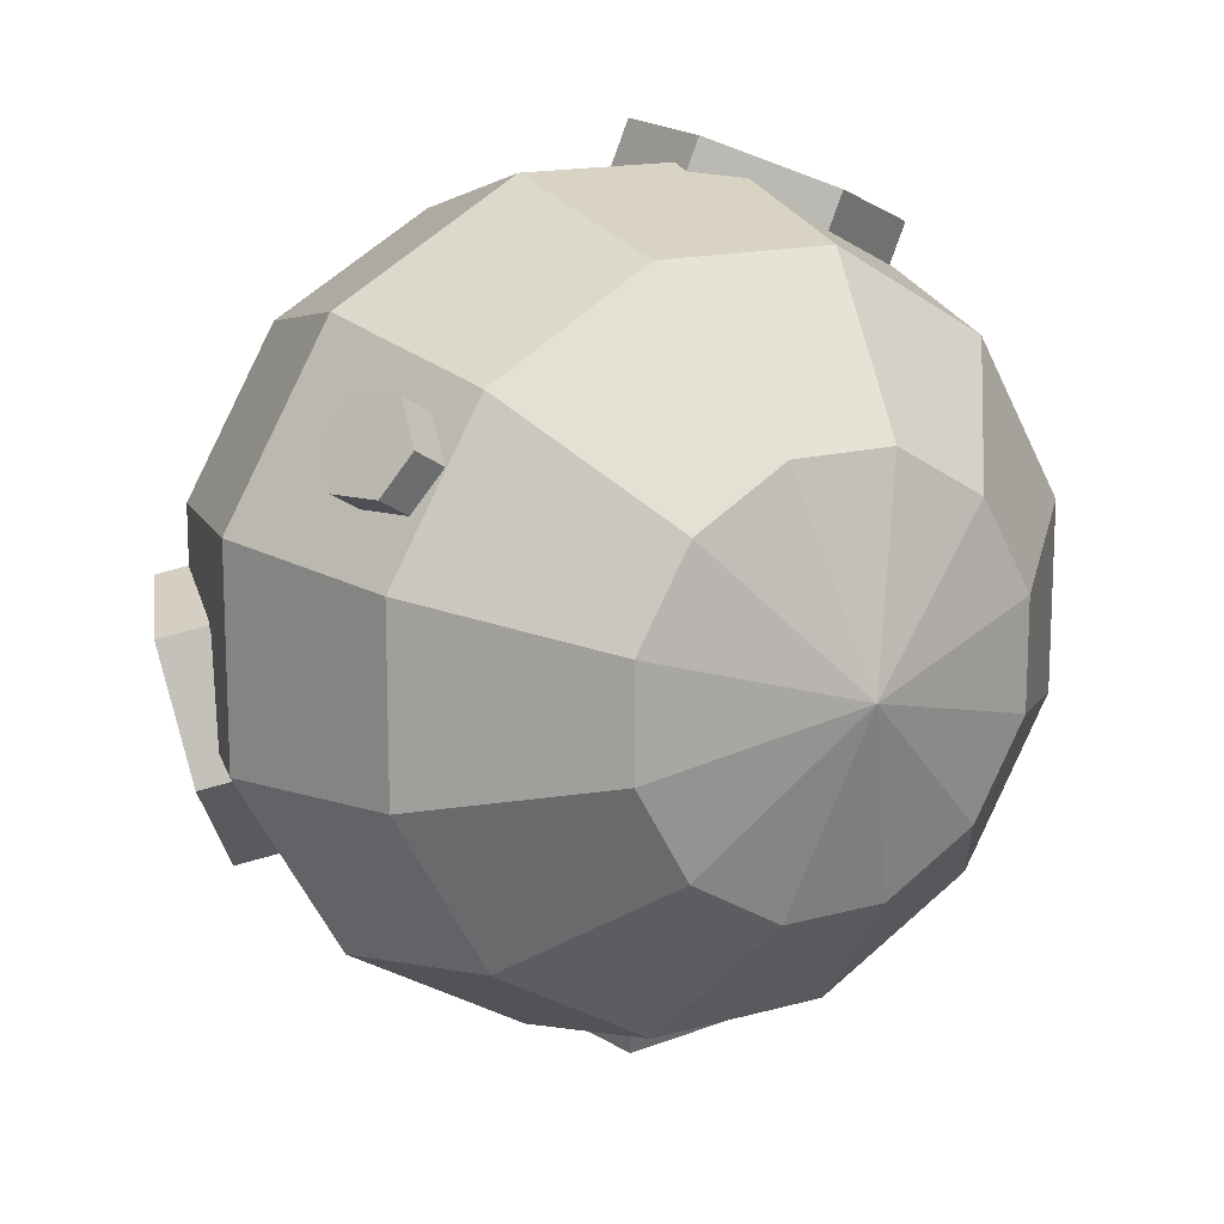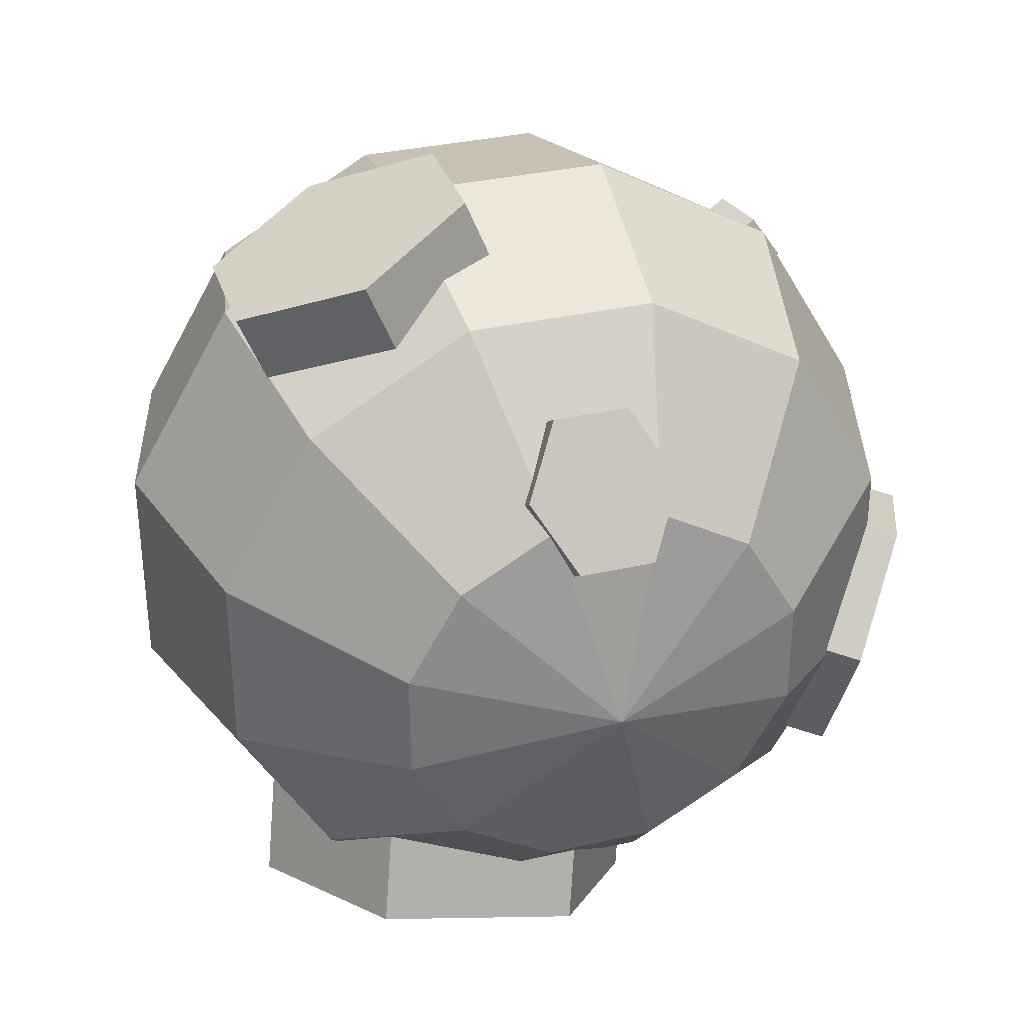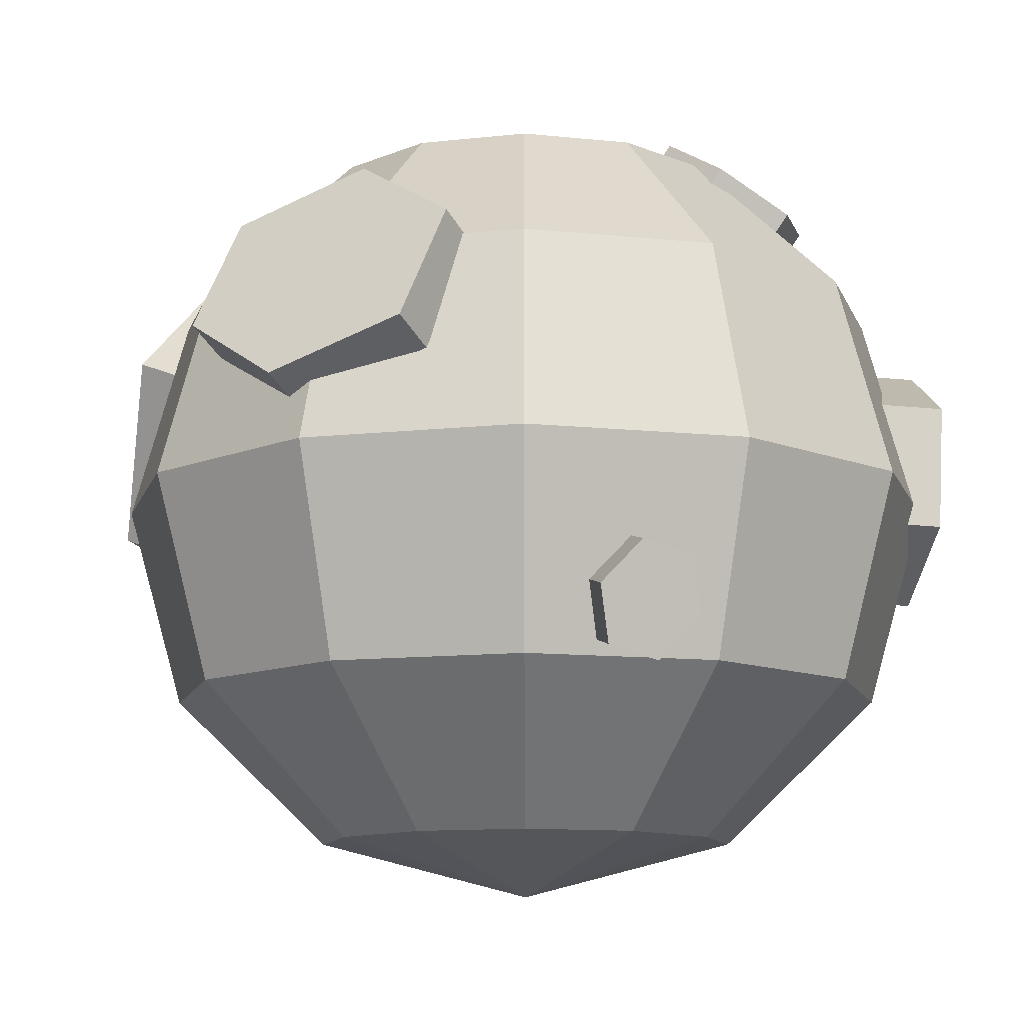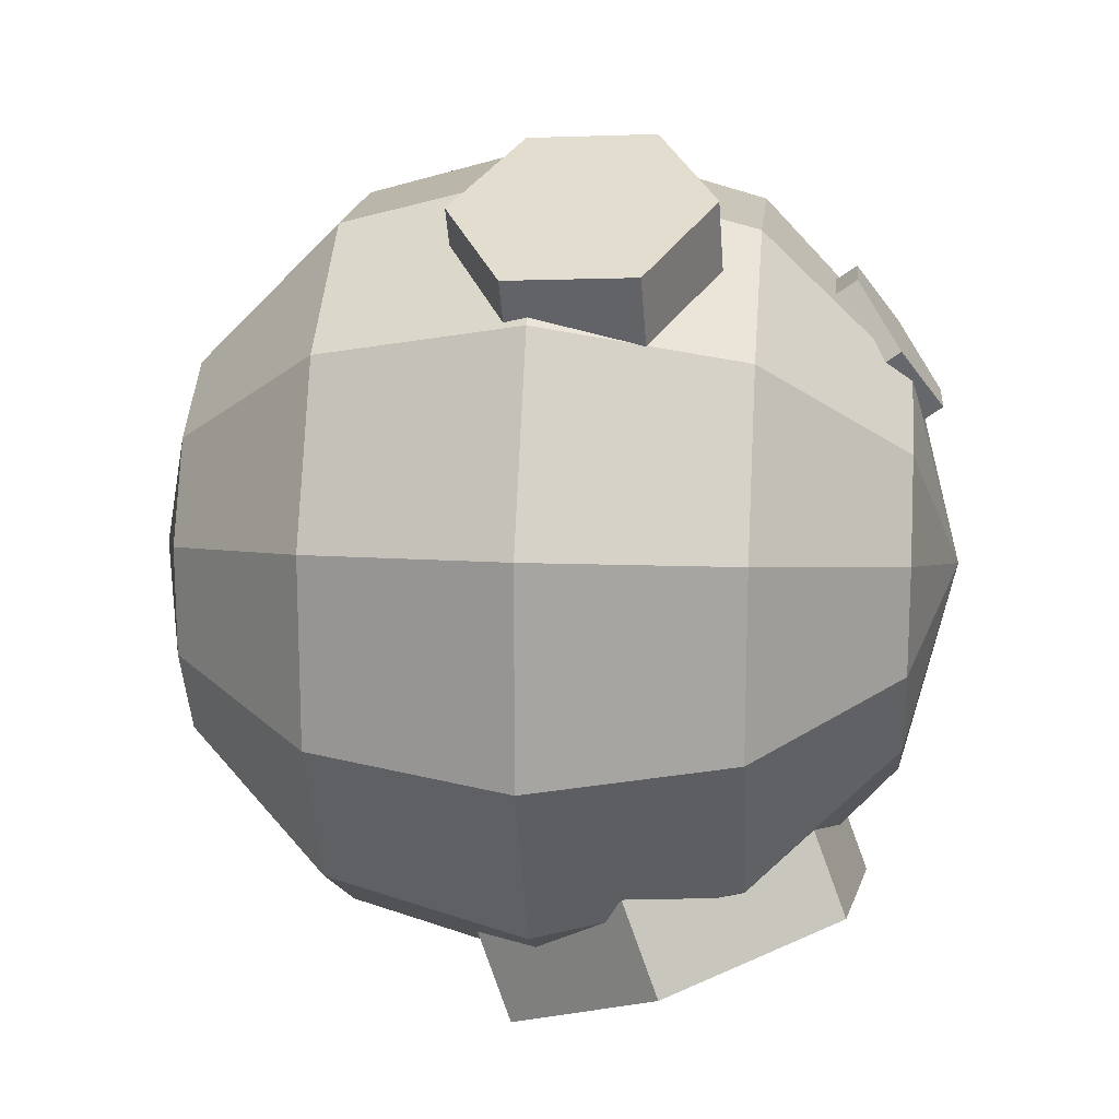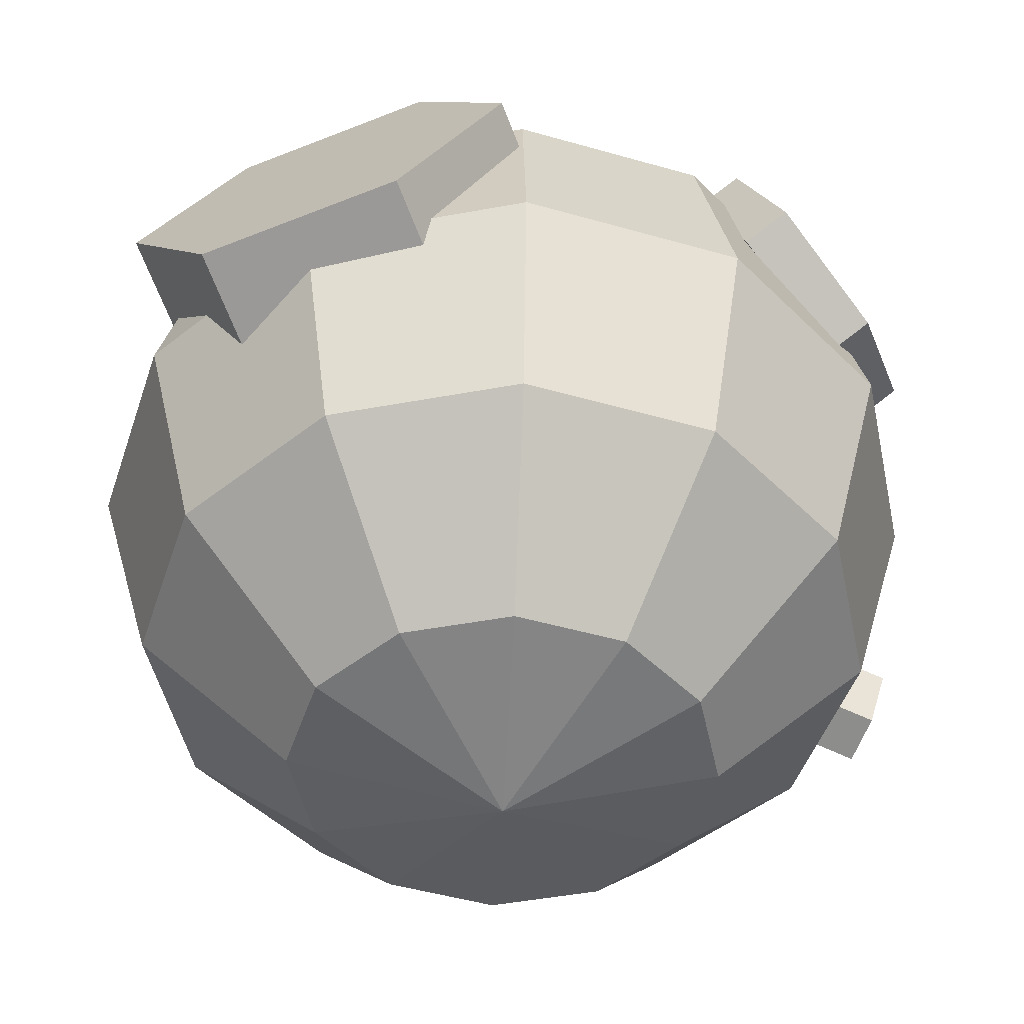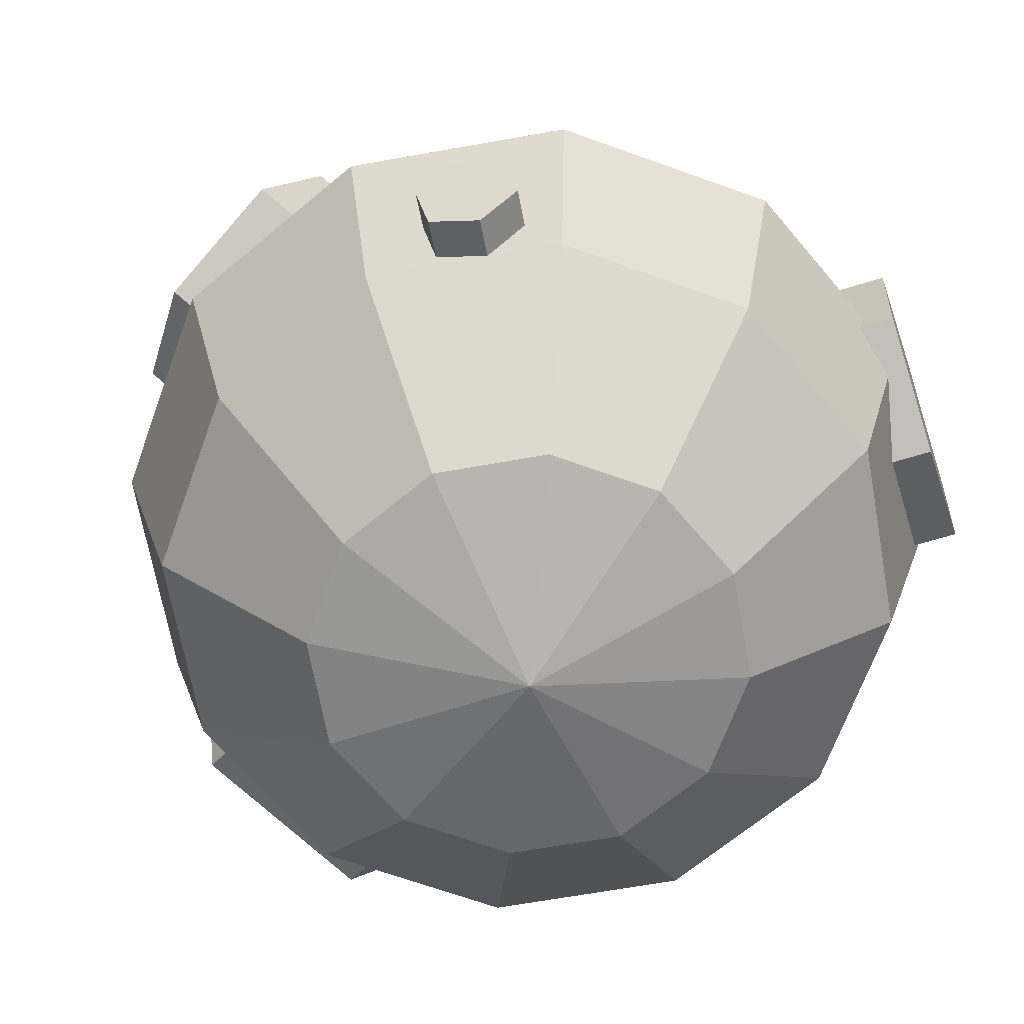
<metadata>
{"format":"obj","ext":"obj","renderer":"f3d","projection":"perspective","resolution":1024,"background":"white","views":[{"elev":14.8,"azim":-31.2,"up":"+Z"},{"elev":33.9,"azim":162.8,"up":"+Z"},{"elev":-11.3,"azim":-74.6,"up":"+Y"},{"elev":16.5,"azim":95.5,"up":"+Z"},{"elev":-47.1,"azim":-168.1,"up":"+Y"},{"elev":-66.8,"azim":-49.9,"up":"+Y"}]}
</metadata>
<code>
o AsteroidBody
v 0 -0.125 0
v 0 0.125 0
v 0.01675 0.1083 0.0625
v 0.02901 0.0625 0.1083
v 0.03349 0 0.125
v 0.02901 -0.0625 0.1083
v 0.01675 -0.1083 0.0625
v 0.04575 0.1083 0.04575
v 0.07925 0.0625 0.07925
v 0.09151 0 0.09151
v 0.07925 -0.0625 0.07925
v 0.04575 -0.1083 0.04575
v 0.0625 0.1083 0.01675
v 0.1083 0.0625 0.02901
v 0.125 0 0.03349
v 0.1083 -0.0625 0.02901
v 0.0625 -0.1083 0.01675
v 0.0625 0.1083 -0.01675
v 0.1083 0.0625 -0.02901
v 0.125 0 -0.03349
v 0.1083 -0.0625 -0.02901
v 0.0625 -0.1083 -0.01675
v 0.04575 0.1083 -0.04575
v 0.07925 0.0625 -0.07925
v 0.09151 0 -0.09151
v 0.07925 -0.0625 -0.07925
v 0.04575 -0.1083 -0.04575
v 0.01675 0.1083 -0.0625
v 0.02901 0.0625 -0.1083
v 0.03349 0 -0.125
v 0.02901 -0.0625 -0.1083
v 0.01675 -0.1083 -0.0625
v -0.01675 0.1083 -0.0625
v -0.02901 0.0625 -0.1083
v -0.03349 0 -0.125
v -0.02901 -0.0625 -0.1083
v -0.01675 -0.1083 -0.0625
v -0.04575 0.1083 -0.04575
v -0.07925 0.0625 -0.07925
v -0.09151 0 -0.09151
v -0.07925 -0.0625 -0.07925
v -0.04575 -0.1083 -0.04575
v -0.0625 0.1083 -0.01675
v -0.1083 0.0625 -0.02901
v -0.125 0 -0.03349
v -0.1083 -0.0625 -0.02901
v -0.0625 -0.1083 -0.01675
v -0.0625 0.1083 0.01675
v -0.1083 0.0625 0.02901
v -0.125 0 0.03349
v -0.1083 -0.0625 0.02901
v -0.0625 -0.1083 0.01675
v -0.04575 0.1083 0.04575
v -0.07925 0.0625 0.07925
v -0.09151 0 0.09151
v -0.07925 -0.0625 0.07925
v -0.04575 -0.1083 0.04575
v -0.01675 0.1083 0.0625
v -0.02901 0.0625 0.1083
v -0.03349 0 0.125
v -0.02901 -0.0625 0.1083
v -0.01675 -0.1083 0.0625
f 3 8 2
f 3 4 9 8
f 4 5 10 9
f 5 6 11 10
f 6 7 12 11
f 12 7 1
f 8 13 2
f 8 9 14 13
f 9 10 15 14
f 10 11 16 15
f 11 12 17 16
f 17 12 1
f 13 18 2
f 13 14 19 18
f 14 15 20 19
f 15 16 21 20
f 16 17 22 21
f 22 17 1
f 18 23 2
f 18 19 24 23
f 19 20 25 24
f 20 21 26 25
f 21 22 27 26
f 27 22 1
f 23 28 2
f 23 24 29 28
f 24 25 30 29
f 25 26 31 30
f 26 27 32 31
f 32 27 1
f 28 33 2
f 28 29 34 33
f 29 30 35 34
f 30 31 36 35
f 31 32 37 36
f 37 32 1
f 33 38 2
f 33 34 39 38
f 34 35 40 39
f 35 36 41 40
f 36 37 42 41
f 42 37 1
f 38 43 2
f 38 39 44 43
f 39 40 45 44
f 40 41 46 45
f 41 42 47 46
f 47 42 1
f 43 48 2
f 43 44 49 48
f 44 45 50 49
f 45 46 51 50
f 46 47 52 51
f 52 47 1
f 48 53 2
f 48 49 54 53
f 49 50 55 54
f 50 51 56 55
f 51 52 57 56
f 57 52 1
f 53 58 2
f 53 54 59 58
f 54 55 60 59
f 55 56 61 60
f 56 57 62 61
f 62 57 1
f 58 3 2
f 58 59 4 3
f 59 60 5 4
f 60 61 6 5
f 61 62 7 6
f 7 62 1
o GrapheneFrag2
v -0.112 0.05431 -0.03341
v -0.09849 0.04751 -0.02956
v -0.1321 0.03263 -0.00123
v -0.1185 0.02583 0.002618
v -0.127 0.0194 -0.04254
v -0.1135 0.0126 -0.03869
v -0.1069 0.04108 -0.07471
v -0.0934 0.03427 -0.07087
v -0.09197 0.07599 -0.06558
v -0.07844 0.06918 -0.06174
v -0.09706 0.08922 -0.02428
v -0.08353 0.08242 -0.02043
v -0.1171 0.06754 0.0079
v -0.1036 0.06074 0.01175
f 67 65 63
f 65 67 68 66
f 66 68 64
f 69 67 63
f 67 69 70 68
f 68 70 64
f 71 69 63
f 69 71 72 70
f 70 72 64
f 73 71 63
f 71 73 74 72
f 72 74 64
f 75 73 63
f 73 75 76 74
f 74 76 64
f 65 75 63
f 75 65 66 76
f 76 66 64
o GrapheneFrag3
v 0.03528 0.04558 -0.1165
v 0.02963 0.03431 -0.0879
v 0.007203 0.09971 -0.1007
v 0.001554 0.08843 -0.07209
v -0.02612 0.05256 -0.1259
v -0.03177 0.04128 -0.09727
v 0.001954 -0.001563 -0.1417
v -0.003695 -0.01284 -0.1131
v 0.06335 -0.00854 -0.1323
v 0.0577 -0.01982 -0.1037
v 0.09667 0.03861 -0.1071
v 0.09103 0.02733 -0.07852
v 0.0686 0.09273 -0.09131
v 0.06295 0.08145 -0.06272
f 81 79 77
f 79 81 82 80
f 80 82 78
f 83 81 77
f 81 83 84 82
f 82 84 78
f 85 83 77
f 83 85 86 84
f 84 86 78
f 87 85 77
f 85 87 88 86
f 86 88 78
f 89 87 77
f 87 89 90 88
f 88 90 78
f 79 89 77
f 89 79 80 90
f 90 80 78
o GrapheneFrag1
v 0 0.09167 0.06262
v 0 0.1045 0.07158
v 0.01172 0.07823 0.08182
v 0.01172 0.09103 0.09078
v 0.02344 0.09167 0.06262
v 0.02344 0.1045 0.07158
v 0.01172 0.1051 0.04342
v 0.01172 0.1179 0.05238
v -0.01172 0.1051 0.04342
v -0.01172 0.1179 0.05238
v -0.02344 0.09167 0.06262
v -0.02344 0.1045 0.07158
v -0.01172 0.07823 0.08182
v -0.01172 0.09103 0.09078
f 95 93 91
f 93 95 96 94
f 94 96 92
f 97 95 91
f 95 97 98 96
f 96 98 92
f 99 97 91
f 97 99 100 98
f 98 100 92
f 101 99 91
f 99 101 102 100
f 100 102 92
f 103 101 91
f 101 103 104 102
f 102 104 92
f 93 103 91
f 103 93 94 104
f 104 94 92
o GrapheneFrag4
v -0.09282 -0.0446 0.05773
v -0.106 -0.04841 0.0653
v -0.08748 -0.0612 0.05864
v -0.1006 -0.06502 0.06621
v -0.08443 -0.04856 0.0703
v -0.09755 -0.05237 0.07787
v -0.08977 -0.03195 0.0694
v -0.1029 -0.03577 0.07696
v -0.09817 -0.02799 0.05683
v -0.1113 -0.03181 0.06439
v -0.1012 -0.04064 0.04517
v -0.1143 -0.04445 0.05273
v -0.09587 -0.05724 0.04607
v -0.109 -0.06106 0.05364
f 109 107 105
f 107 109 110 108
f 108 110 106
f 111 109 105
f 109 111 112 110
f 110 112 106
f 113 111 105
f 111 113 114 112
f 112 114 106
f 115 113 105
f 113 115 116 114
f 114 116 106
f 117 115 105
f 115 117 118 116
f 116 118 106
f 107 117 105
f 117 107 108 118
f 118 108 106
o GrapheneFrag5
v 0.0455 0.01347 0.09036
v 0.05709 0.01203 0.1193
v 0.008909 -0.006067 0.104
v 0.0205 -0.007504 0.133
v 0.04486 -0.02555 0.08868
v 0.05645 -0.02699 0.1177
v 0.08145 -0.006018 0.07502
v 0.09304 -0.007455 0.104
v 0.0821 0.033 0.0767
v 0.09369 0.03157 0.1057
v 0.04615 0.05249 0.09203
v 0.05773 0.05105 0.121
v 0.009553 0.03295 0.1057
v 0.02114 0.03152 0.1347
f 123 121 119
f 121 123 124 122
f 122 124 120
f 125 123 119
f 123 125 126 124
f 124 126 120
f 127 125 119
f 125 127 128 126
f 126 128 120
f 129 127 119
f 127 129 130 128
f 128 130 120
f 131 129 119
f 129 131 132 130
f 130 132 120
f 121 131 119
f 131 121 122 132
f 132 122 120

</code>
